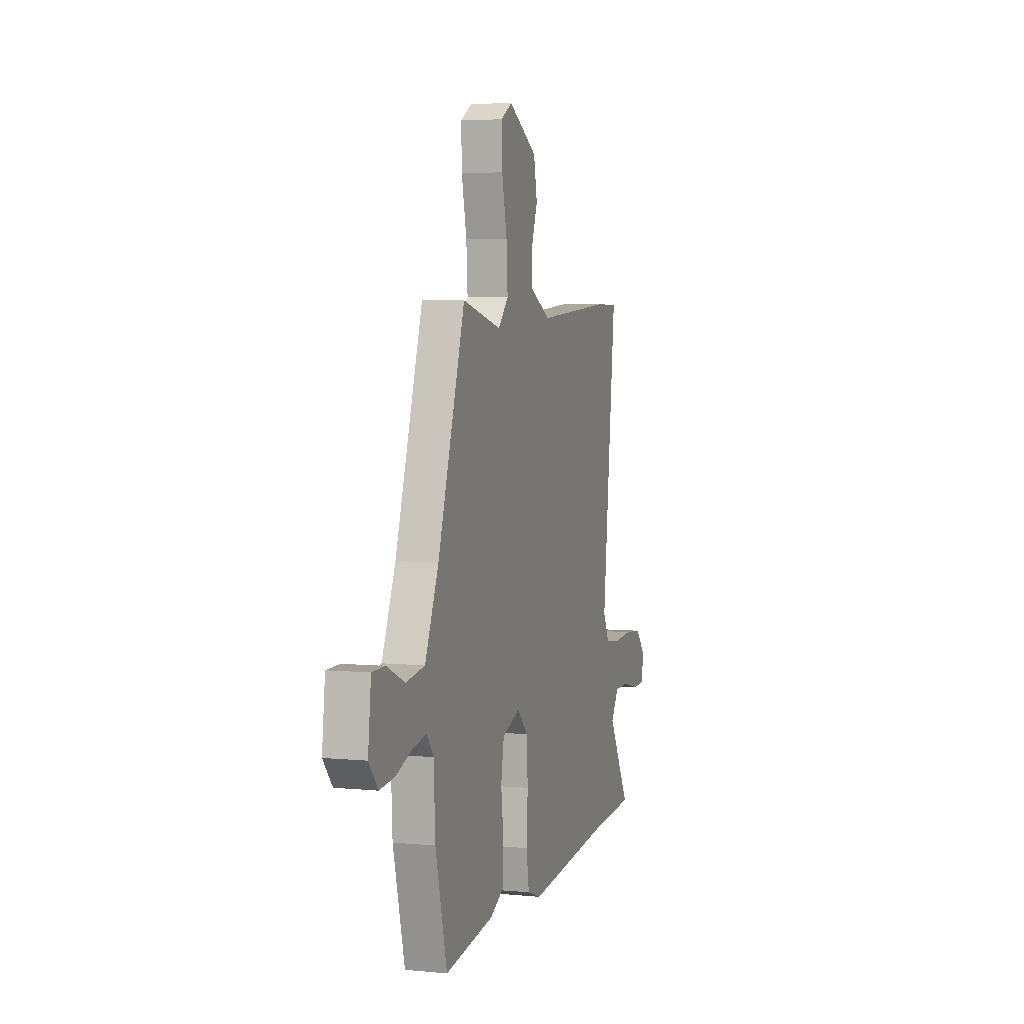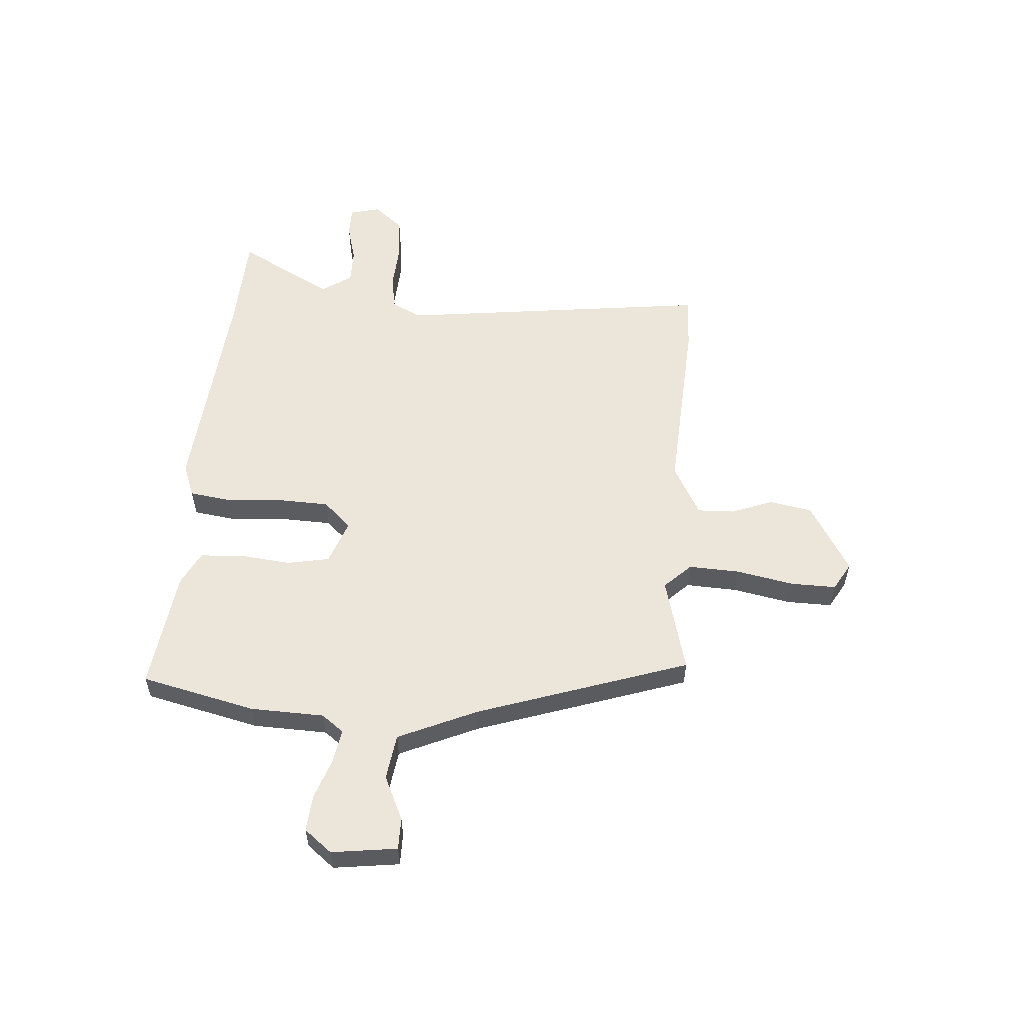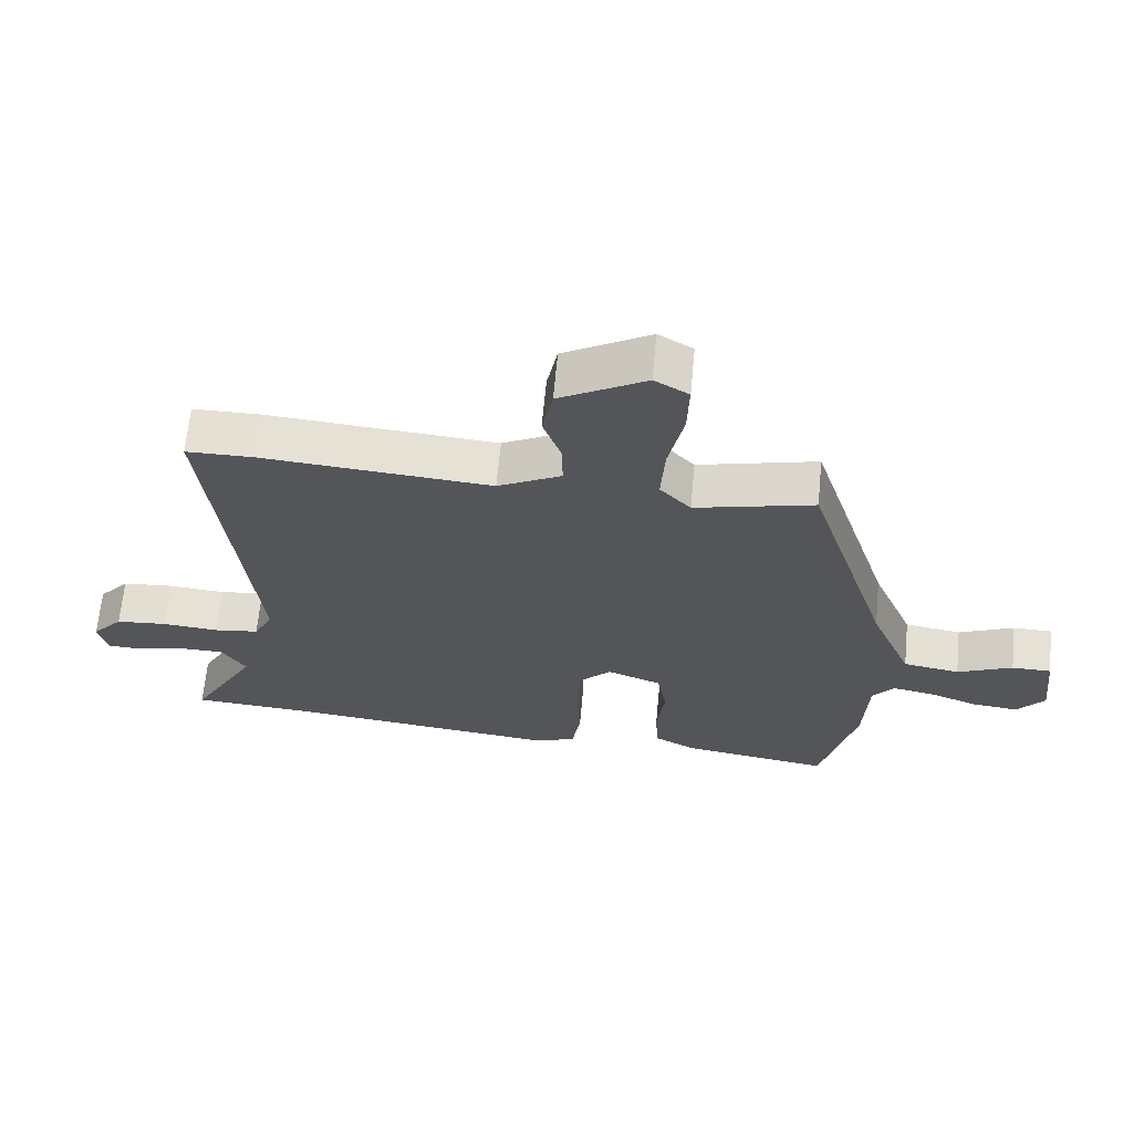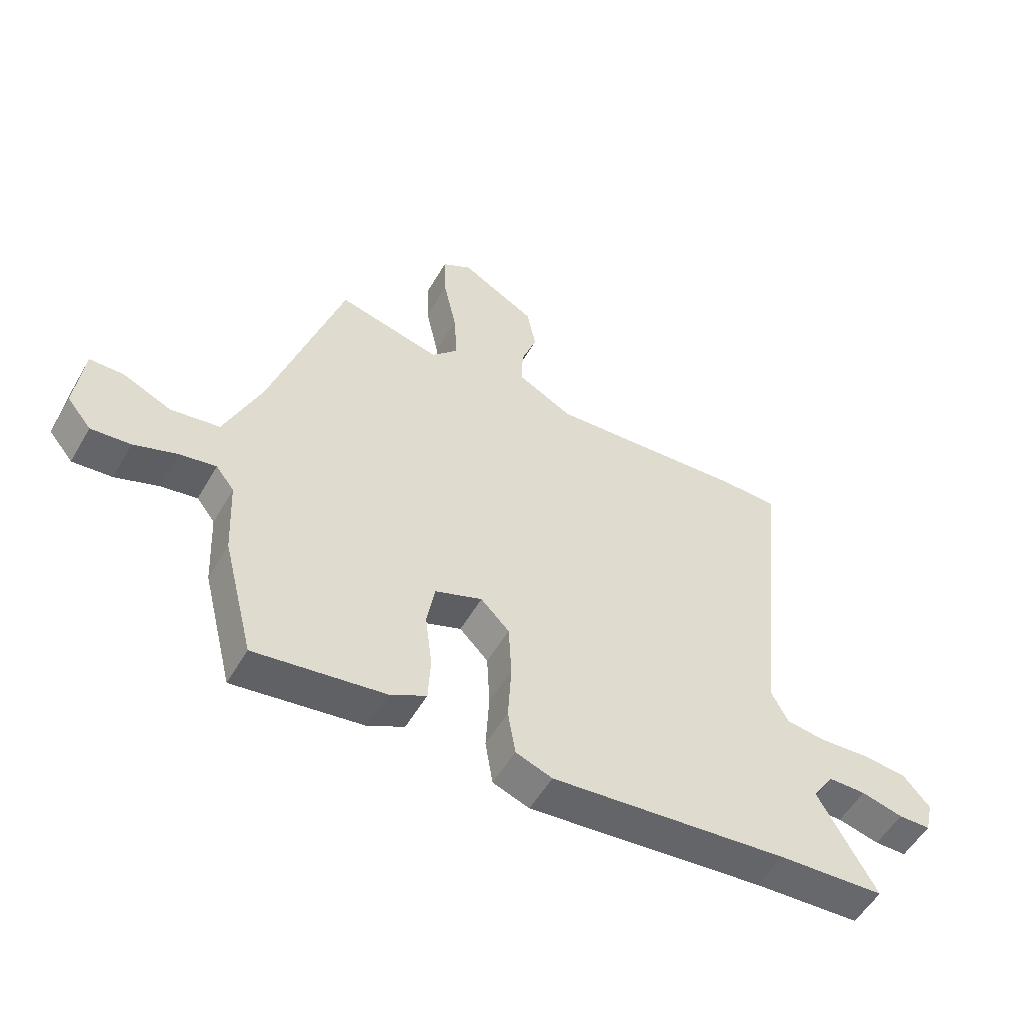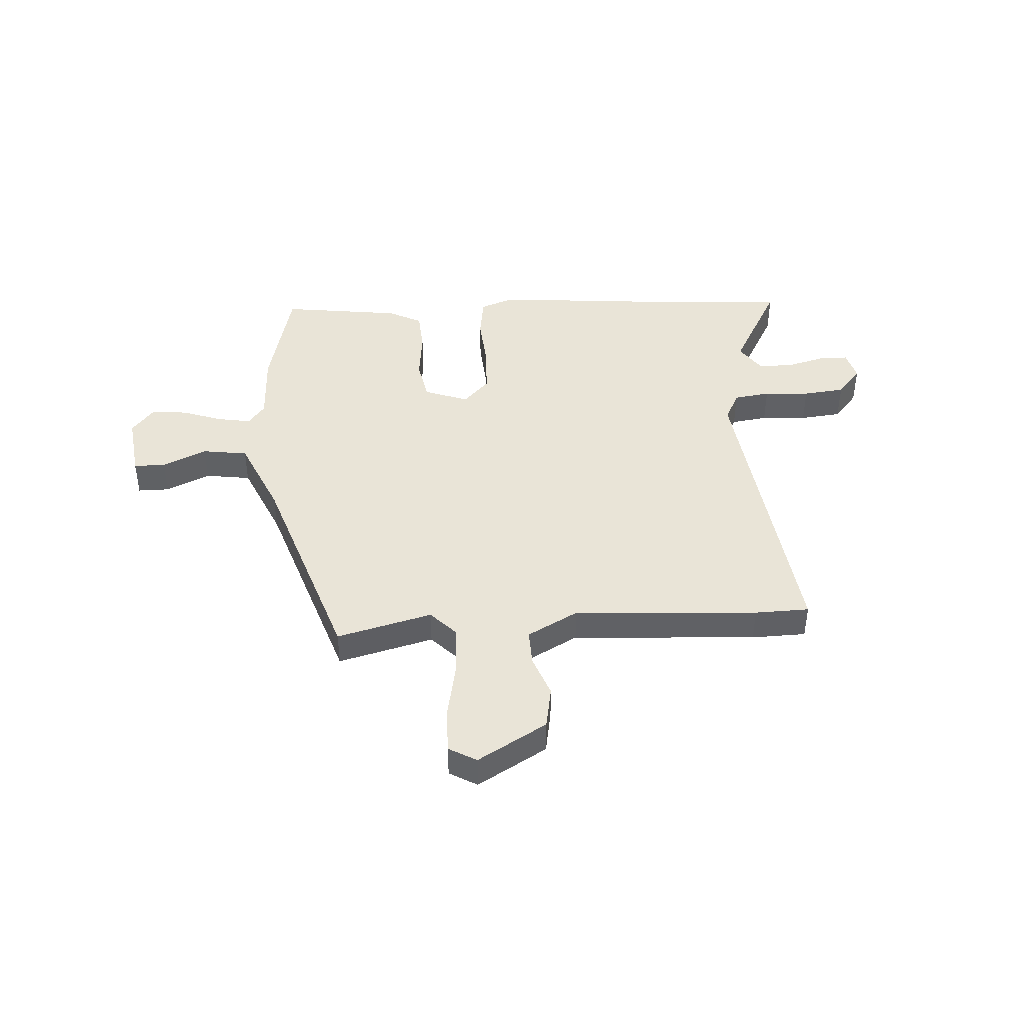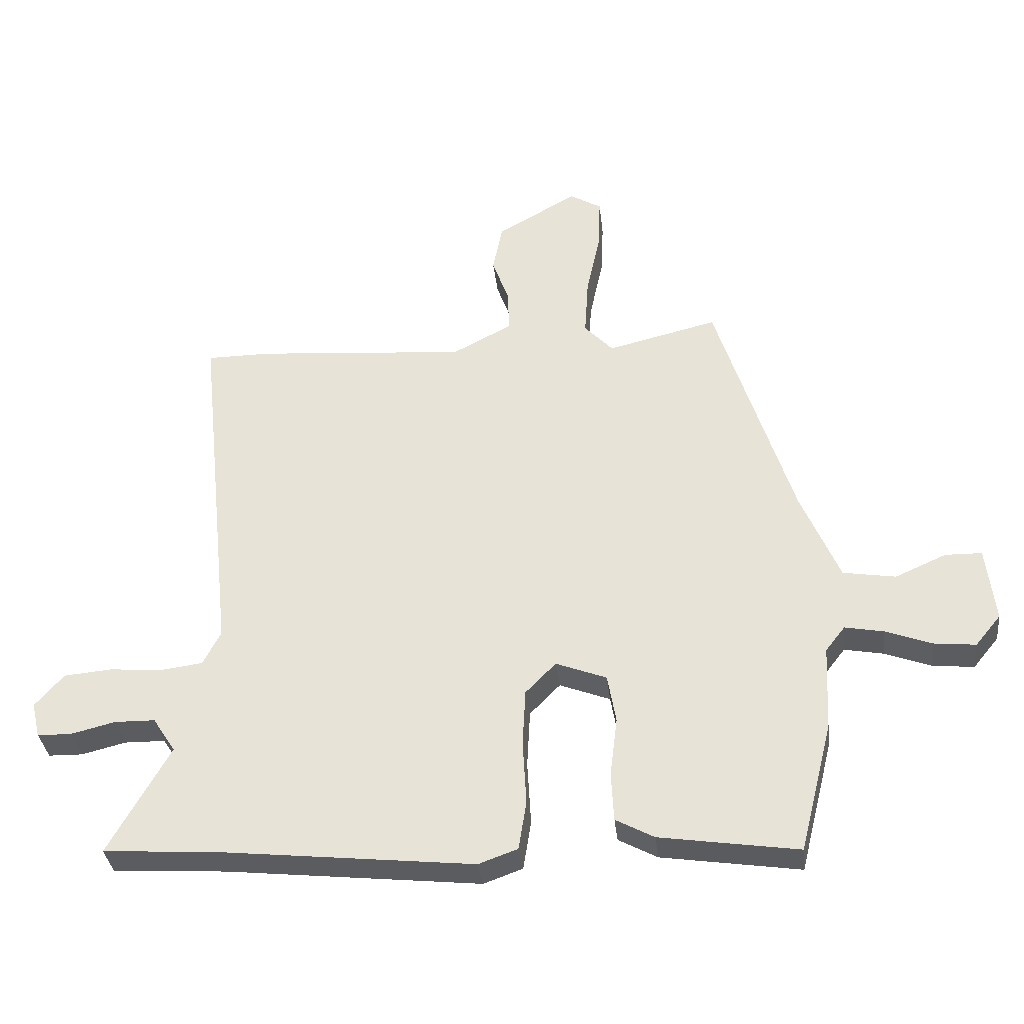
<metadata>
{"format":"obj","ext":"obj","renderer":"f3d","projection":"perspective","resolution":1024,"background":"white","views":[{"elev":4.6,"azim":-72.7,"up":"+Z"},{"elev":56.0,"azim":-86.8,"up":"+Y"},{"elev":65.4,"azim":-174.6,"up":"+Z"},{"elev":-54.1,"azim":-29.6,"up":"+Z"},{"elev":42.9,"azim":-4.5,"up":"+Y"},{"elev":-34.7,"azim":-173.6,"up":"+Z"}]}
</metadata>
<code>
v -0.487 0.07 -0.551
v -0.541 0.07 -0.336
v -0.548 0.07 -0.197
v -0.58 0.07 -0.156
v -0.644 0.07 -0.168
v -0.719 0.07 -0.196
v -0.788 0.07 -0.203
v -0.83 0.07 -0.152
v -0.816 0.07 -0.028
v -0.756 0.07 -0.027
v -0.672 0.07 -0.064
v -0.586 0.07 -0.05
v -0.523 0.07 0.1
v -0.397 0.07 0.501
v -0.216 0.07 0.457
v -0.169 0.07 0.508
v -0.175 0.07 0.604
v -0.198 0.07 0.712
v -0.201 0.07 0.798
v -0.149 0.07 0.829
v -0.017 0.07 0.754
v -0.001 0.07 0.673
v -0.029 0.07 0.594
v -0.03 0.07 0.525
v 0.067 0.07 0.474
v 0.416 0.07 0.501
v 0.519 0.07 0.5
v 0.456 0.07 -0.095
v 0.485 0.07 -0.152
v 0.554 0.07 -0.161
v 0.64 0.07 -0.154
v 0.719 0.07 -0.161
v 0.766 0.07 -0.215
v 0.752 0.07 -0.273
v 0.696 0.07 -0.274
v 0.623 0.07 -0.256
v 0.557 0.07 -0.257
v 0.52 0.07 -0.314
v 0.62 0.07 -0.492
v 0.433 0.07 -0.504
v 0.018 0.07 -0.548
v -0.046 0.07 -0.525
v -0.059 0.07 -0.444
v -0.053 0.07 -0.339
v -0.058 0.07 -0.244
v -0.108 0.07 -0.193
v -0.191 0.07 -0.225
v -0.205 0.07 -0.305
v -0.193 0.07 -0.402
v -0.197 0.07 -0.483
v -0.26 0.07 -0.517
v -0.487 0 -0.551
v -0.541 0 -0.336
v -0.548 0 -0.197
v -0.58 0 -0.156
v -0.644 0 -0.168
v -0.719 0 -0.196
v -0.788 0 -0.203
v -0.83 0 -0.152
v -0.816 0 -0.028
v -0.756 0 -0.027
v -0.672 0 -0.064
v -0.586 0 -0.05
v -0.523 0 0.1
v -0.397 0 0.501
v -0.216 0 0.457
v -0.169 0 0.508
v -0.175 0 0.604
v -0.198 0 0.712
v -0.201 0 0.798
v -0.149 0 0.829
v -0.017 0 0.754
v -0.001 0 0.673
v -0.029 0 0.594
v -0.03 0 0.525
v 0.067 0 0.474
v 0.416 0 0.501
v 0.519 0 0.5
v 0.456 0 -0.095
v 0.485 0 -0.152
v 0.554 0 -0.161
v 0.64 0 -0.154
v 0.719 0 -0.161
v 0.766 0 -0.215
v 0.752 0 -0.273
v 0.696 0 -0.274
v 0.623 0 -0.256
v 0.557 0 -0.257
v 0.52 0 -0.314
v 0.62 0 -0.492
v 0.433 0 -0.504
v 0.018 0 -0.548
v -0.046 0 -0.525
v -0.059 0 -0.444
v -0.053 0 -0.339
v -0.058 0 -0.244
v -0.108 0 -0.193
v -0.191 0 -0.225
v -0.205 0 -0.305
v -0.193 0 -0.402
v -0.197 0 -0.483
v -0.26 0 -0.517
f 1 2 3
f 51 1 3
f 50 51 3
f 49 50 3
f 48 49 3
f 47 48 3 4
f 46 47 4
f 42 43 44
f 41 42 44
f 40 41 44
f 40 44 45
f 39 40 45
f 38 39 45
f 37 38 45 46
f 34 35 36
f 33 34 36
f 32 33 36
f 31 32 36
f 30 31 36
f 36 37 46
f 30 36 46
f 29 30 46
f 25 26 27 28
f 29 46 4
f 28 29 4
f 25 28 4
f 24 25 4
f 21 22 23
f 20 21 23
f 19 20 23
f 18 19 23
f 17 18 23
f 16 17 23 24
f 13 14 15
f 16 24 4
f 15 16 4
f 13 15 4
f 12 13 4
f 9 10 11
f 8 9 11
f 7 8 11
f 6 7 11
f 5 6 11
f 4 5 11 12
f 54 53 52
f 54 52 102
f 54 102 101
f 54 101 100
f 54 100 99
f 55 54 99 98
f 55 98 97
f 95 94 93
f 95 93 92
f 95 92 91
f 96 95 91
f 96 91 90
f 96 90 89
f 97 96 89 88
f 87 86 85
f 87 85 84
f 87 84 83
f 87 83 82
f 87 82 81
f 97 88 87
f 97 87 81
f 97 81 80
f 79 78 77 76
f 55 97 80
f 55 80 79
f 55 79 76
f 55 76 75
f 74 73 72
f 74 72 71
f 74 71 70
f 74 70 69
f 74 69 68
f 75 74 68 67
f 66 65 64
f 55 75 67
f 55 67 66
f 55 66 64
f 55 64 63
f 62 61 60
f 62 60 59
f 62 59 58
f 62 58 57
f 62 57 56
f 63 62 56 55
f 1 52 53 2
f 2 53 54 3
f 3 54 55 4
f 4 55 56 5
f 5 56 57 6
f 6 57 58 7
f 7 58 59 8
f 8 59 60 9
f 9 60 61 10
f 10 61 62 11
f 11 62 63 12
f 12 63 64 13
f 13 64 65 14
f 14 65 66 15
f 15 66 67 16
f 16 67 68 17
f 17 68 69 18
f 18 69 70 19
f 19 70 71 20
f 20 71 72 21
f 21 72 73 22
f 22 73 74 23
f 23 74 75 24
f 24 75 76 25
f 25 76 77 26
f 26 77 78 27
f 27 78 79 28
f 28 79 80 29
f 29 80 81 30
f 30 81 82 31
f 31 82 83 32
f 32 83 84 33
f 33 84 85 34
f 34 85 86 35
f 35 86 87 36
f 36 87 88 37
f 37 88 89 38
f 38 89 90 39
f 39 90 91 40
f 40 91 92 41
f 41 92 93 42
f 42 93 94 43
f 43 94 95 44
f 44 95 96 45
f 45 96 97 46
f 46 97 98 47
f 47 98 99 48
f 48 99 100 49
f 49 100 101 50
f 50 101 102 51
f 51 102 52 1

</code>
